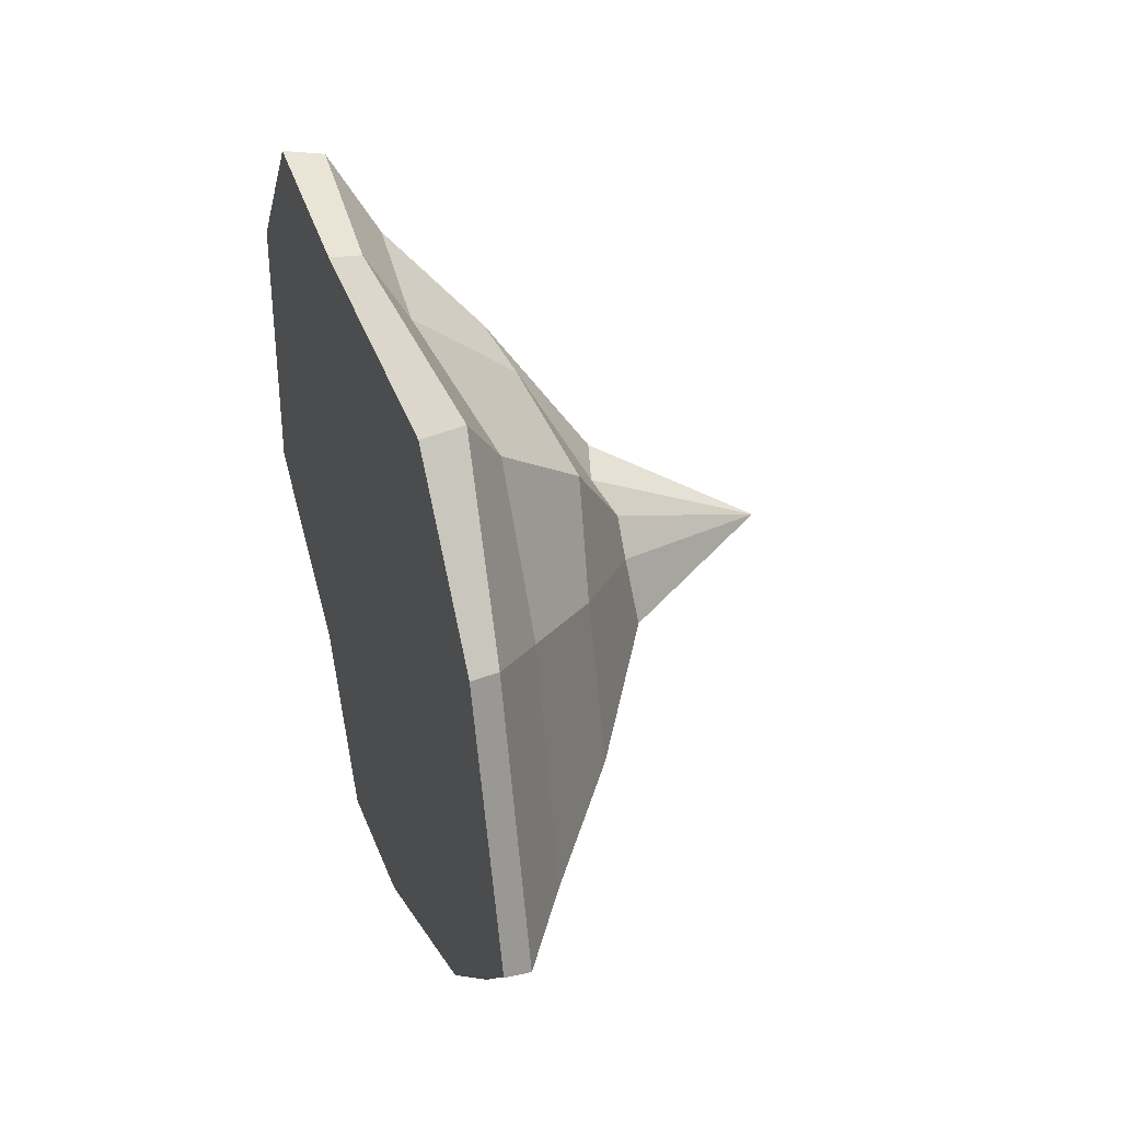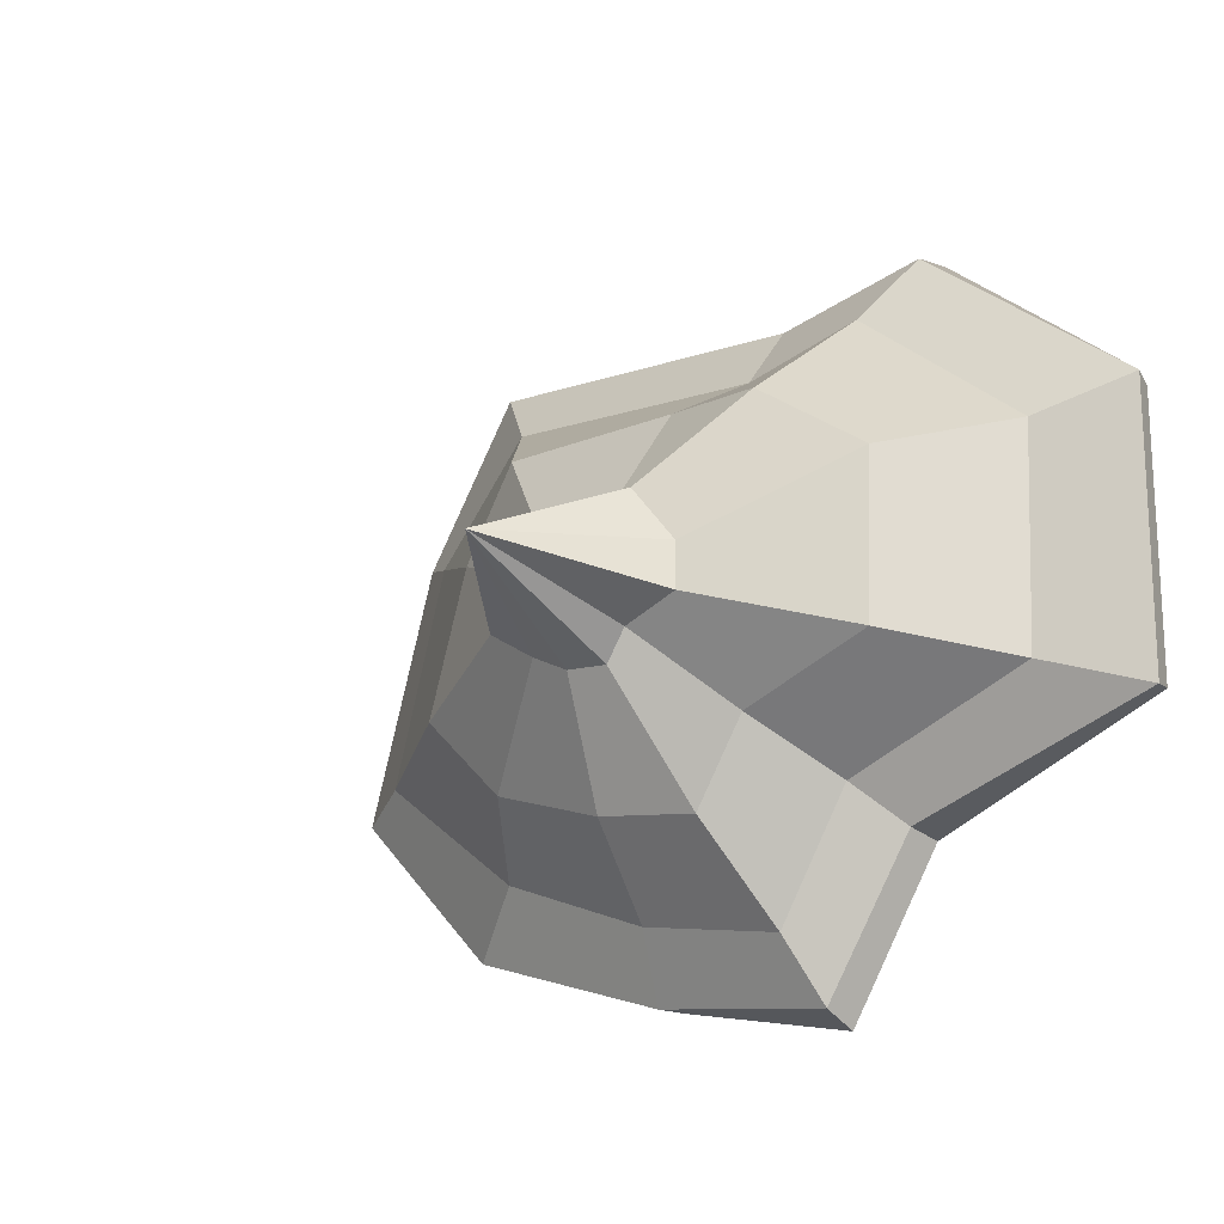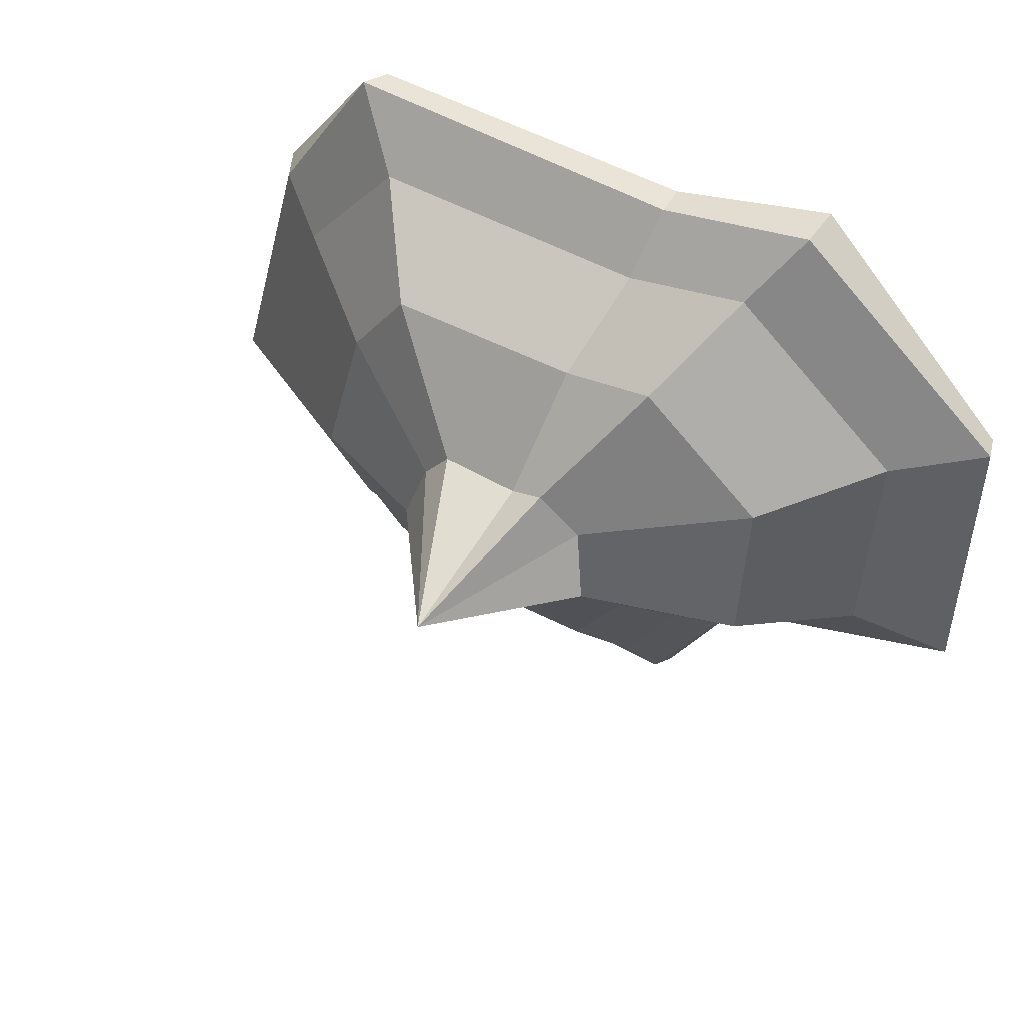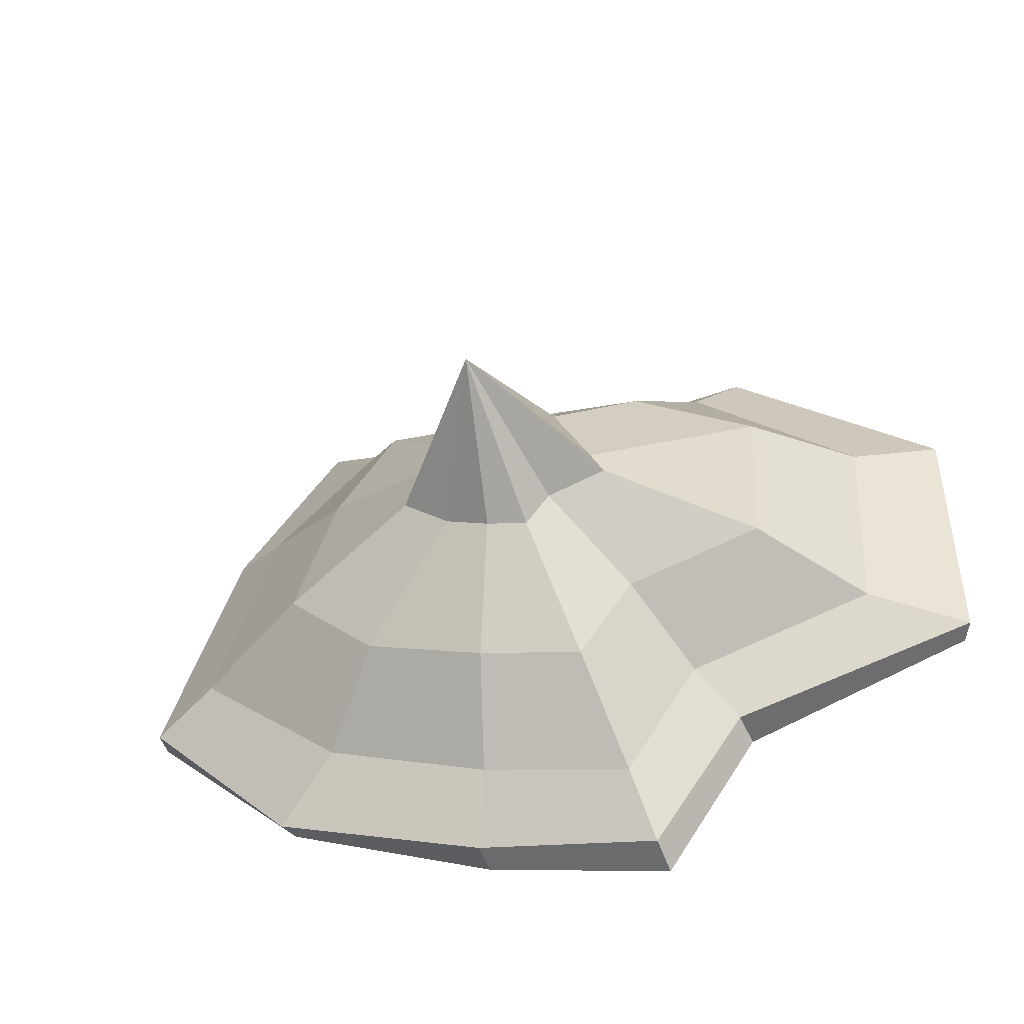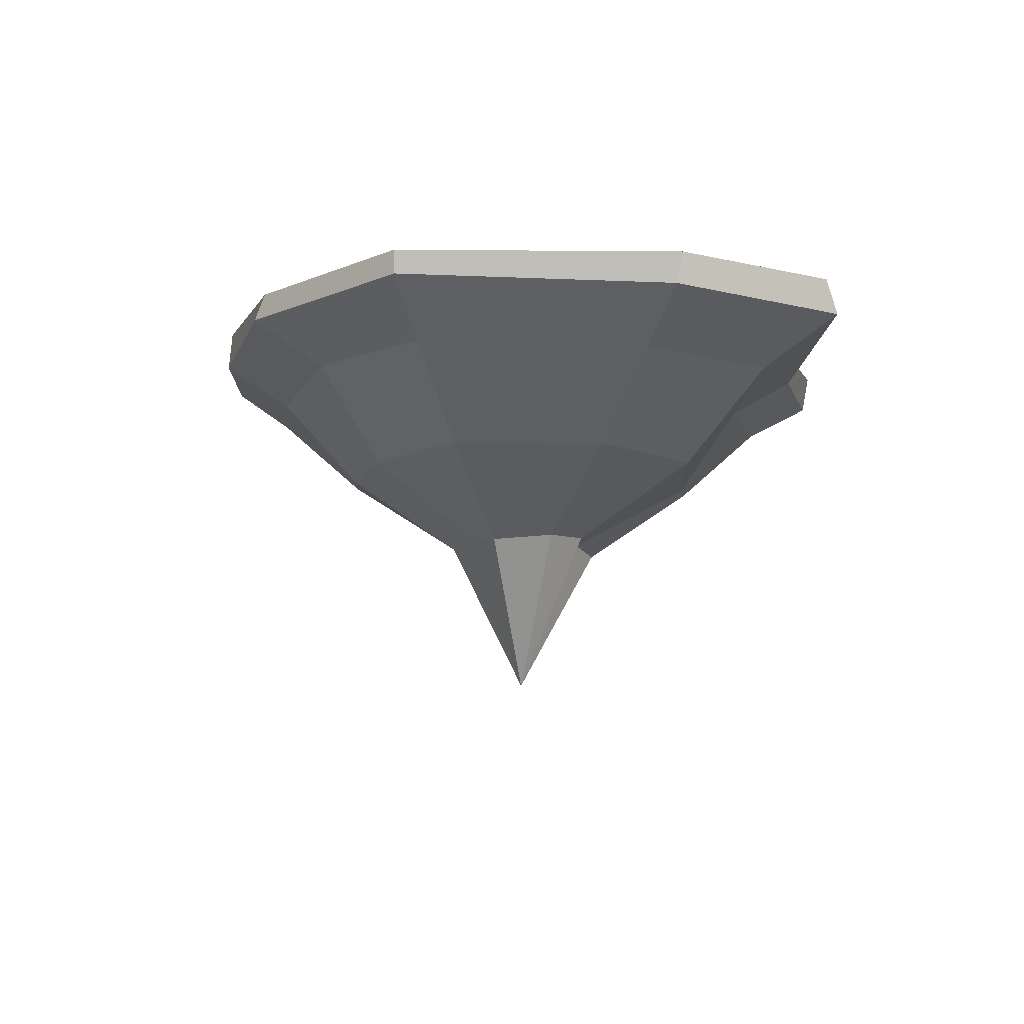
<metadata>
{"format":"obj","ext":"obj","renderer":"f3d","projection":"perspective","resolution":1024,"background":"white","views":[{"elev":36.9,"azim":-107.0,"up":"+Z"},{"elev":-22.7,"azim":39.4,"up":"+Z"},{"elev":44.2,"azim":29.7,"up":"+Z"},{"elev":-49.8,"azim":14.9,"up":"+Z"},{"elev":-8.5,"azim":-84.3,"up":"+Y"}]}
</metadata>
<code>
o Vert
v -3.559 -0.03273 -3.688
v -5.775 -0.06333 -1.5
v -4.976 0.03186 2.21
v -3.225 0.07099 4.164
v 1.427 0.01993 3.821
v 3.621 0.1119 4.195
v 6.359 -0.04385 1.527
v 6.27 -0.01647 -2.245
v 3.115 0.05009 -3.384
v 1.825 0.04616 -5.456
v -0.6958 0.08964 -4.835
v -3.638 -0.4207 -3.808
v -5.794 -0.3853 -1.489
v -0.7078 -0.4359 -4.883
v -3.297 -0.4461 4.3
v 1.431 -0.4017 3.784
v 6.459 -0.406 1.553
v 6.384 -0.4327 -2.339
v 1.745 -0.3633 -5.245
v -4.811 -0.3461 2.119
v 3.565 -0.4265 4.098
v 3.03 -0.387 -3.295
v -3.975 -0.9925 1.704
v -2.559 -1.021 3.298
v 1.527 -0.9558 -4.421
v -0.4876 -1.012 -4.006
v 5.241 -0.9174 1.14
v 5.066 -0.8807 -1.844
v 1.232 -0.9273 2.903
v -2.774 -0.8953 -3.018
v -4.744 -1.029 -1.334
v 2.537 -0.9529 -2.769
v 2.952 -0.9806 3.199
v -2.572 -2.059 1.003
v -1.67 -2.215 2.191
v 1.158 -2.061 -3.168
v -0.2263 -2.188 -2.95
v 3.885 -2.23 0.7105
v 3.767 -2.206 -1.529
v 0.971 -2.208 2.04
v -1.868 -2.155 -2.332
v -3.118 -2.109 -1.049
v 1.922 -2.144 -2.097
v 2.164 -2.107 2.056
v -0.4802 -3.107 -1.12
v -1.082 -3.211 -0.7032
v 1.845 -3.285 -0.9244
v 1.029 -3.21 -1.141
v 0.6368 -3.109 0.4094
v 1.136 -3.224 0.6145
v -0.7822 -3.118 0.1252
v 0.6746 -3.11 -1.504
v 1.595 -2.958 -0.1093
v -0.4119 -3.126 0.551
v 0.1393 -3.202 -1.466
v 0.3983 -5.304 -0.4433
f 1 2 3 4 5 6 7 8 9 10 11
f 1 12 13 2
f 11 14 12 1
f 4 15 16 5
f 7 17 18 8
f 10 19 14 11
f 3 20 15 4
f 6 21 17 7
f 9 22 19 10
f 2 13 20 3
f 5 16 21 6
f 8 18 22 9
f 20 23 24 15
f 19 25 26 14
f 17 27 28 18
f 15 24 29 16
f 14 26 30 12
f 12 30 31 13
f 18 28 32 22
f 16 29 33 21
f 13 31 23 20
f 22 32 25 19
f 21 33 27 17
f 23 34 35 24
f 25 36 37 26
f 27 38 39 28
f 24 35 40 29
f 26 37 41 30
f 30 41 42 31
f 28 39 43 32
f 29 40 44 33
f 31 42 34 23
f 32 43 36 25
f 33 44 38 27
f 41 45 46 42
f 39 47 48 43
f 40 49 50 44
f 42 46 51 34
f 43 48 52 36
f 44 50 53 38
f 34 51 54 35
f 36 52 55 37
f 38 53 47 39
f 35 54 49 40
f 37 55 45 41
f 50 56 53
f 51 56 54
f 52 56 55
f 53 56 47
f 54 56 49
f 55 56 45
f 45 56 46
f 47 56 48
f 49 56 50
f 46 56 51
f 48 56 52

</code>
